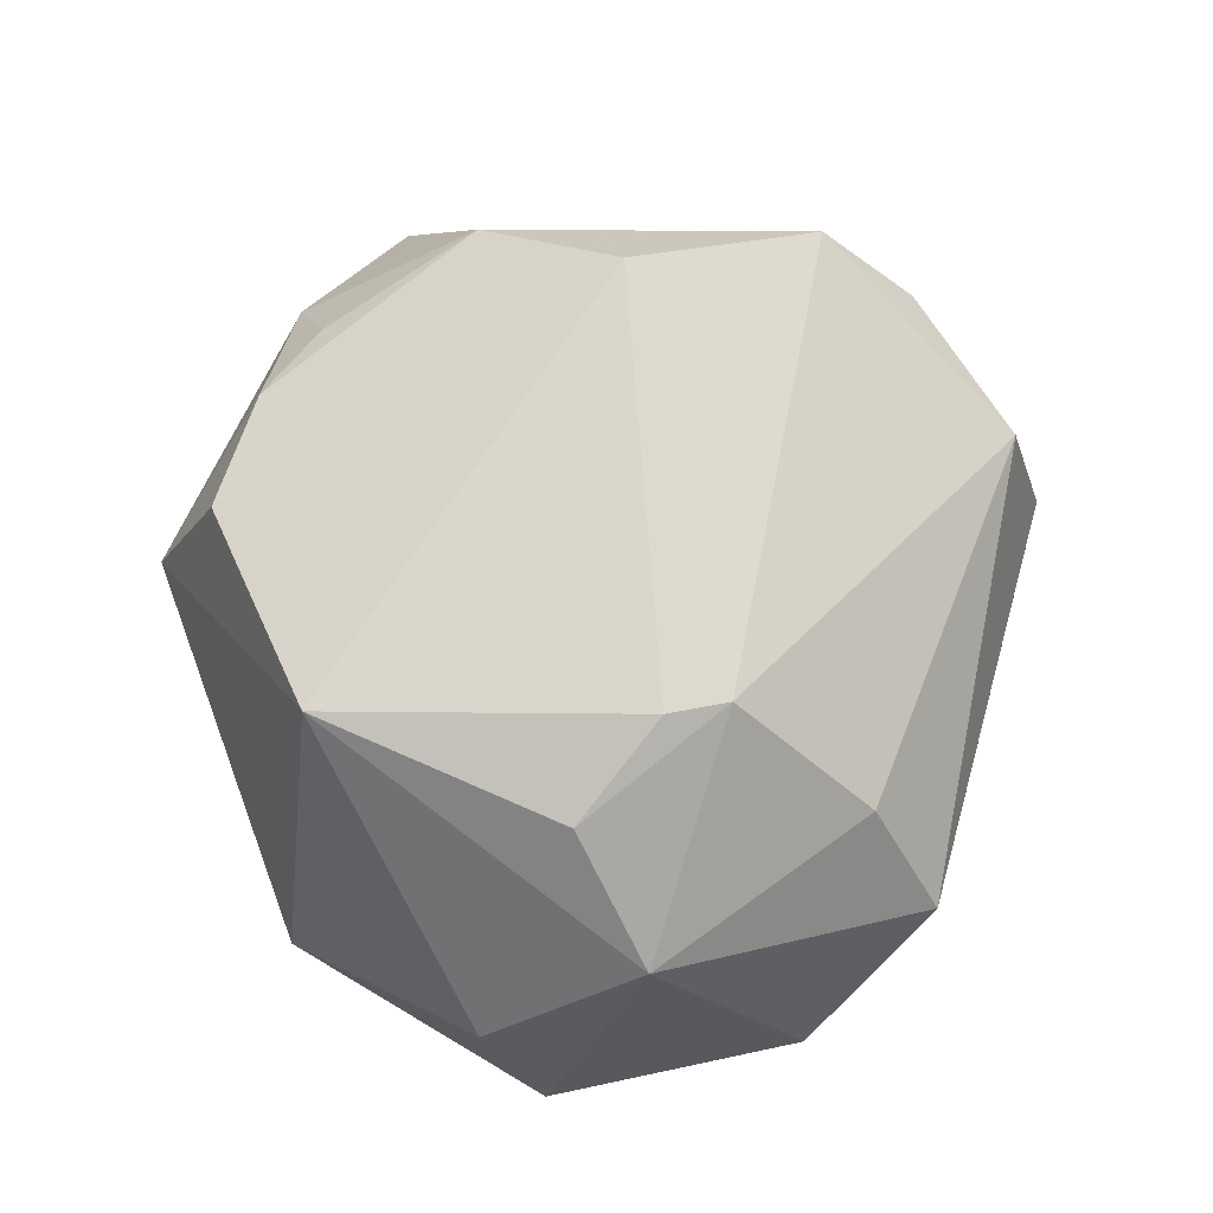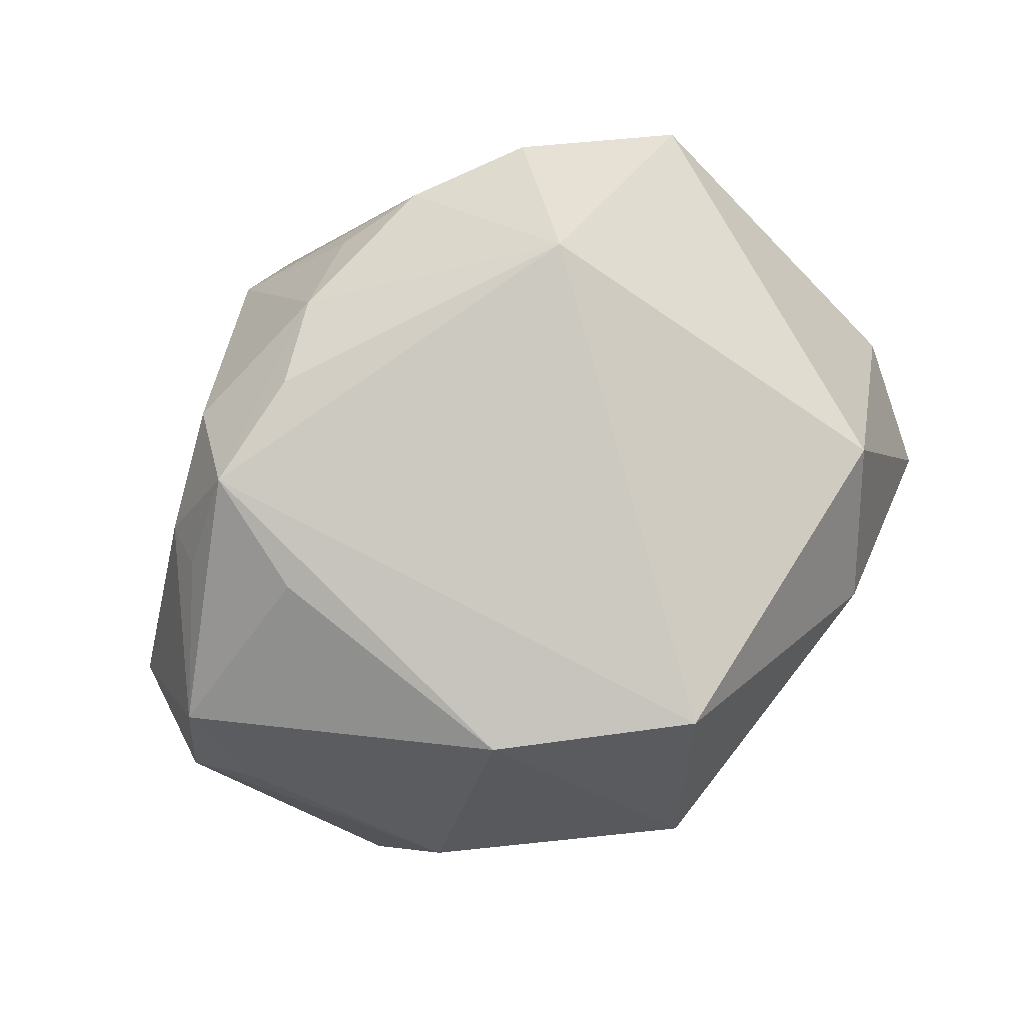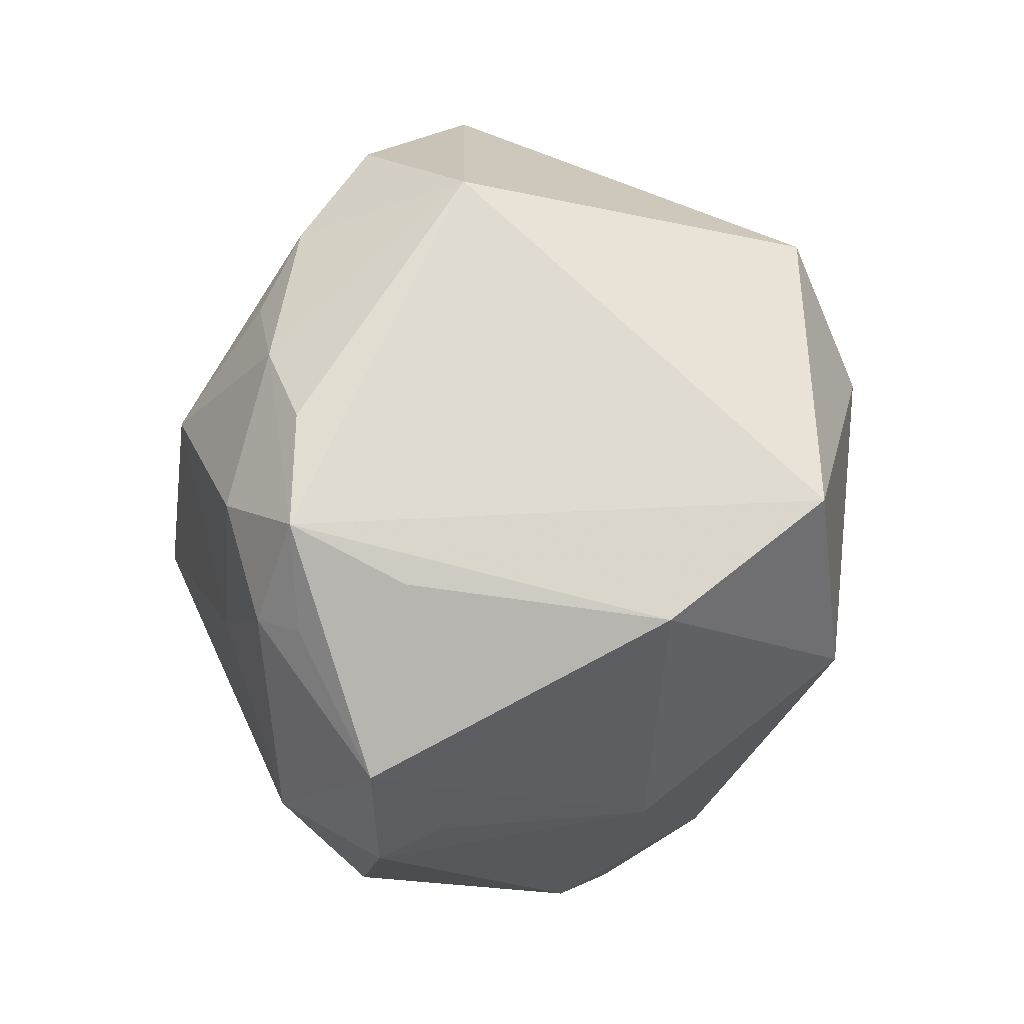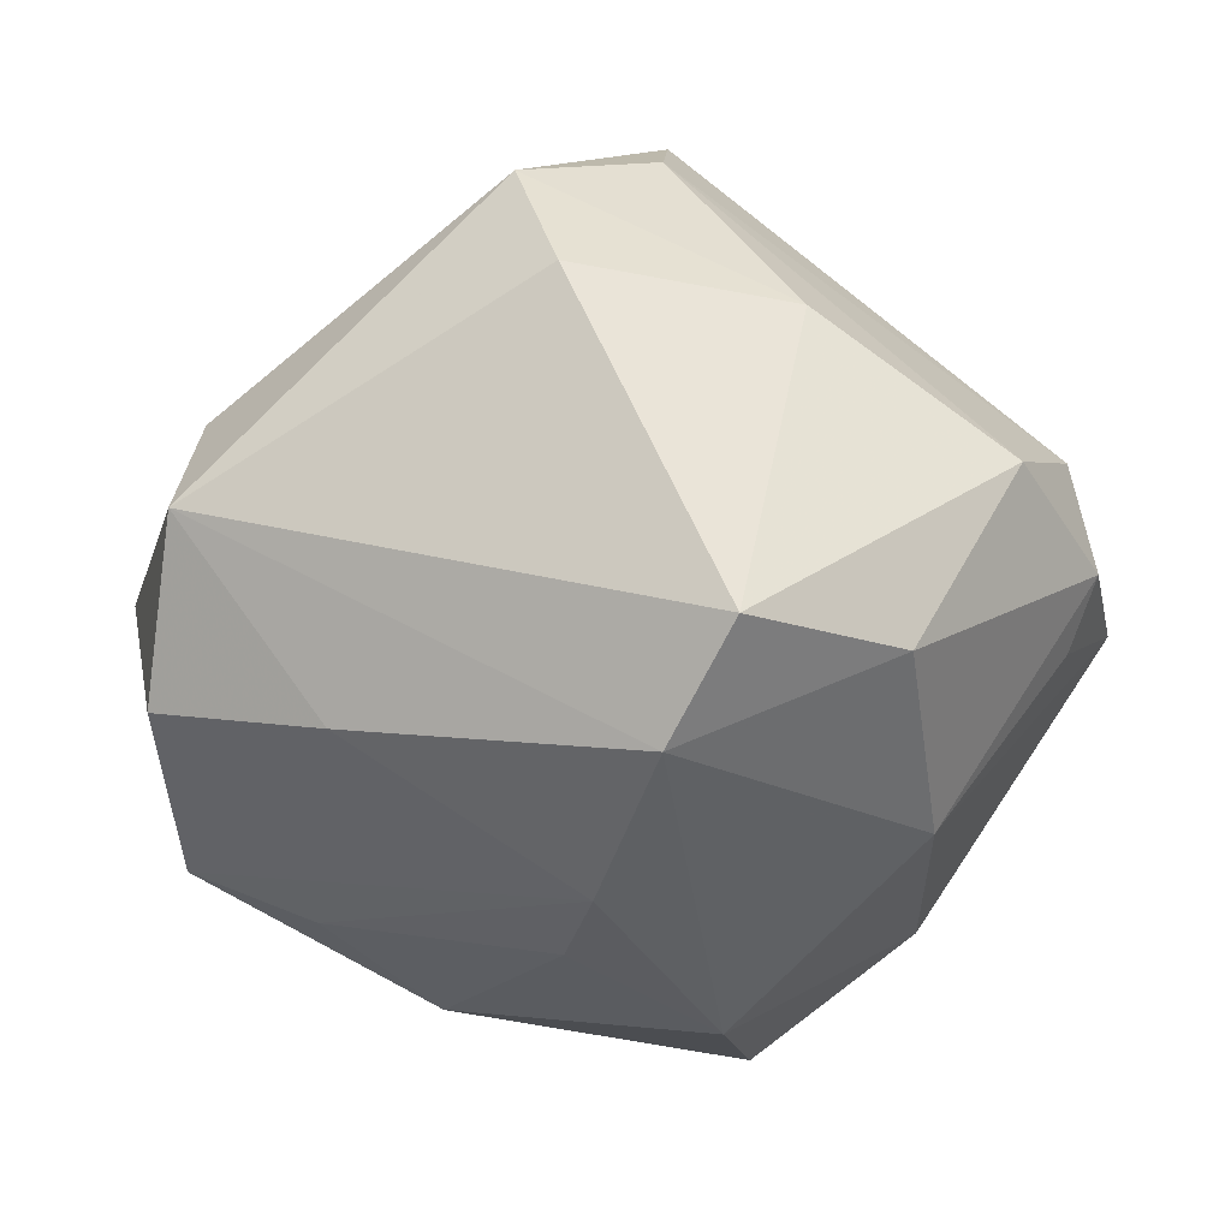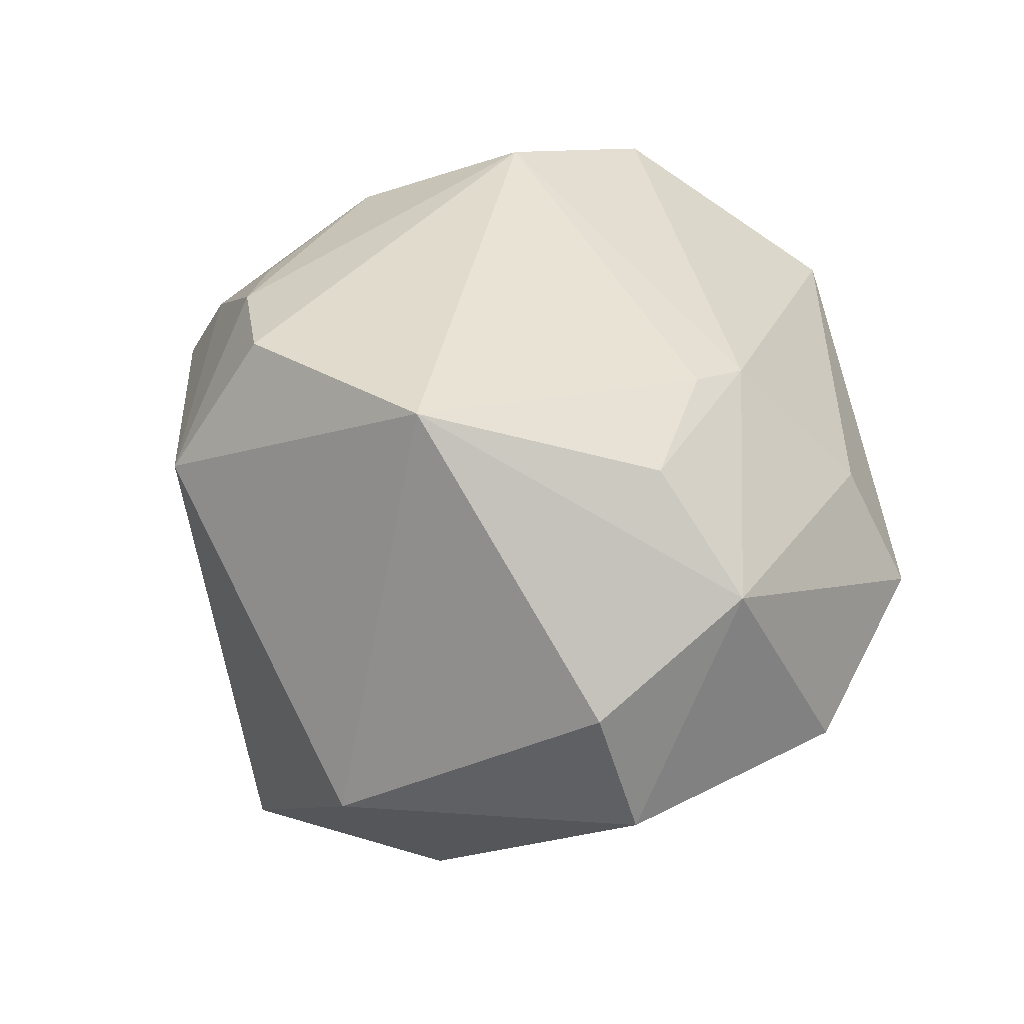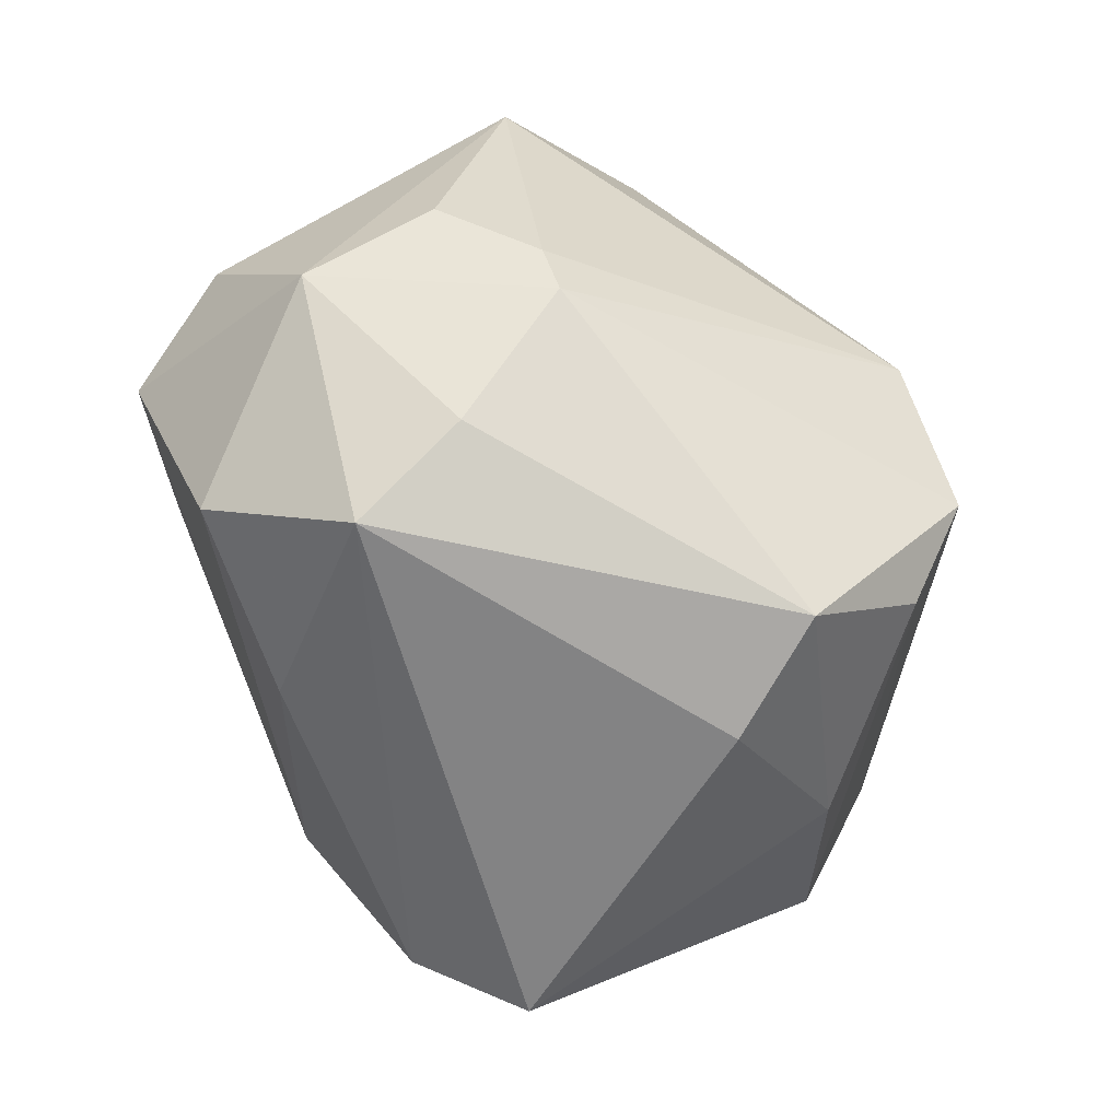
<metadata>
{"format":"obj","ext":"obj","renderer":"f3d","projection":"perspective","resolution":1024,"background":"white","views":[{"elev":45.2,"azim":-77.1,"up":"+Z"},{"elev":74.1,"azim":143.5,"up":"+Y"},{"elev":59.3,"azim":111.3,"up":"+Y"},{"elev":-27.1,"azim":20.2,"up":"+Z"},{"elev":15.2,"azim":-102.0,"up":"+Z"},{"elev":-63.9,"azim":-53.6,"up":"+Y"}]}
</metadata>
<code>
v -0.04018 0.01928 0.02285
v 0.02591 -0.03812 -0.02236
v 0.03716 0.02666 0.01091
v -0.04252 -0.006221 0.01602
v 0.03675 -0.0215 -0.02009
v -0.01476 0.04252 0.01223
v 0.02992 0.03582 0.01438
v -0.01656 -0.02982 -0.02279
v -0.04692 -0.01422 0.002802
v 0.03132 0.0093 0.02399
v -0.002437 -0.005753 -0.03813
v 0.02293 0.02982 -0.02649
v 0.03053 0.03252 0.000878
v 0.03624 0.02376 0.01645
v 0.004601 -0.01665 -0.0377
v 0.003411 -0.0004195 0.04413
v -0.0487 0.001666 -0.009251
v 0.01026 -0.04131 0.01515
v 0.04517 0.007047 -0.008623
v 0.01676 -0.03201 -0.03129
v -0.03157 0.02661 -0.02333
v 0.01538 -0.02652 0.03478
v 0.04954 0.003027 -0.002597
v 0.03243 0.0008195 -0.02824
v -0.03408 -0.01252 0.02371
v 0.02629 0.02796 0.02433
v -0.02343 0.01423 -0.03439
v 0.004671 -0.03858 0.02837
v -0.03091 -0.0006961 -0.02928
v -0.0207 0.03384 0.027
v 0.003923 0.03186 -0.03743
v 0.04723 0.01898 -0.001393
v 0.04627 -0.01378 0.001623
v 0.02986 -0.0278 0.01412
v 0.01789 0.03748 0.01877
v 0.009026 0.007314 -0.04315
v -0.03145 -0.01827 0.02396
v 0.04736 0.003068 0.01032
v 0.012 0.01618 0.03805
v -0.02987 -0.03854 -0.001593
v -0.007435 0.03312 0.0298
v -0.03668 -0.02766 -0.01695
v -0.03027 -0.03182 0.01121
v -0.04454 -0.003556 -0.02292
v 0.009973 0.03455 0.02588
v 0.001733 0.02947 0.03119
v 0.01284 -0.01764 0.04303
f 47 39 16
f 16 37 47
f 41 16 39
f 22 38 47
f 23 38 33
f 38 22 33
f 32 38 23
f 14 38 32
f 5 24 23
f 23 33 5
f 5 33 2
f 25 16 1
f 37 16 25
f 10 38 14
f 14 26 10
f 47 38 10
f 10 39 47
f 10 26 39
f 35 6 45
f 6 41 45
f 39 26 45
f 30 6 1
f 30 41 6
f 1 16 30
f 16 41 30
f 1 6 21
f 21 17 1
f 21 6 31
f 44 17 21
f 18 40 2
f 7 26 14
f 35 45 7
f 7 45 26
f 7 6 35
f 31 6 7
f 23 24 19
f 19 32 23
f 24 32 19
f 12 32 24
f 12 36 31
f 24 36 12
f 31 7 12
f 20 36 24
f 20 5 2
f 24 5 20
f 2 40 20
f 31 36 27
f 27 21 31
f 27 29 44
f 44 21 27
f 1 17 9
f 42 40 9
f 9 44 42
f 9 17 44
f 46 41 39
f 39 45 46
f 46 45 41
f 34 33 22
f 2 33 34
f 34 18 2
f 47 37 28
f 28 22 47
f 40 18 28
f 28 34 22
f 18 34 28
f 14 32 3
f 3 7 14
f 32 7 3
f 13 7 32
f 32 12 13
f 13 12 7
f 8 40 42
f 8 20 40
f 4 25 1
f 1 9 4
f 37 25 4
f 4 9 37
f 37 9 43
f 43 9 40
f 43 28 37
f 40 28 43
f 20 8 15
f 36 20 15
f 15 8 42
f 42 44 15
f 44 29 15
f 11 27 36
f 36 15 11
f 29 27 11
f 11 15 29

</code>
